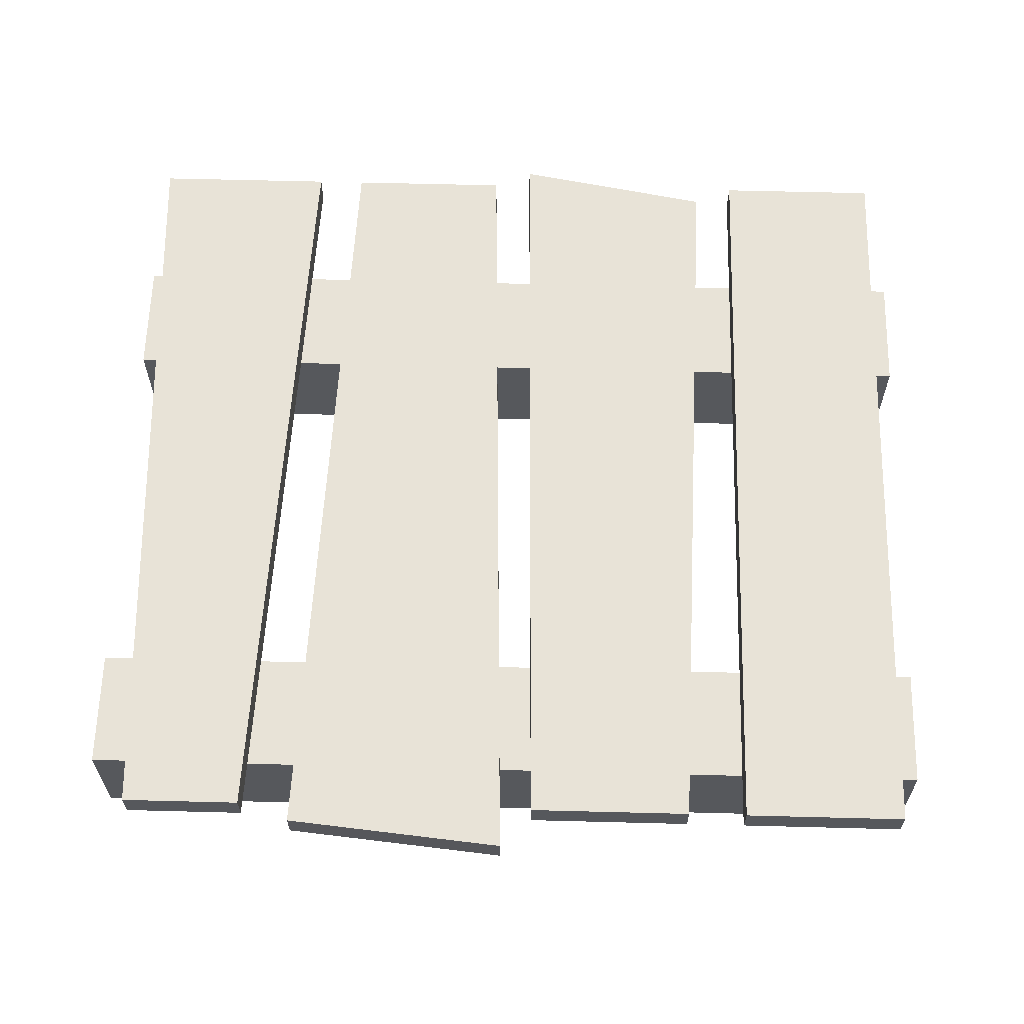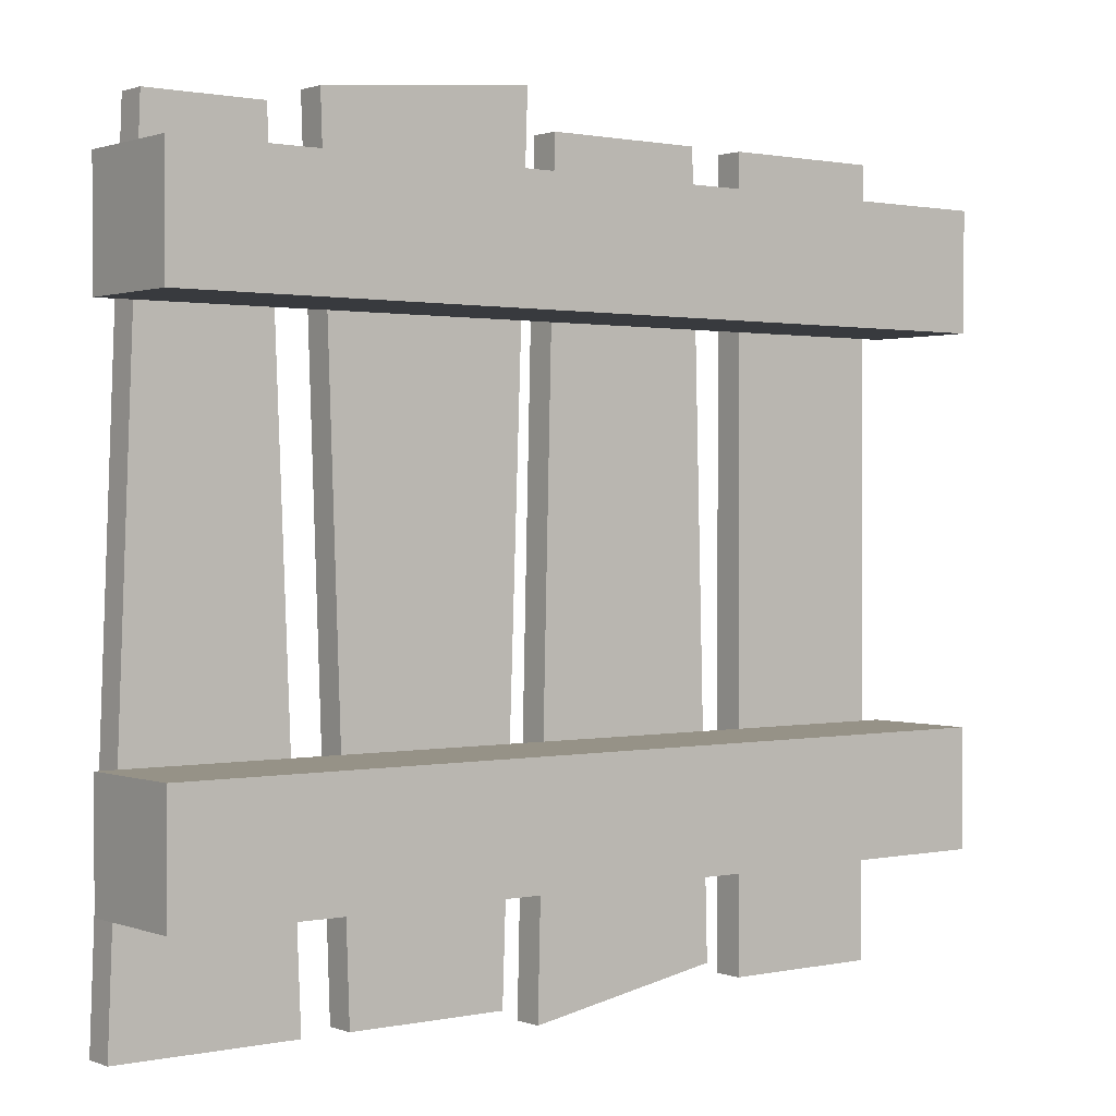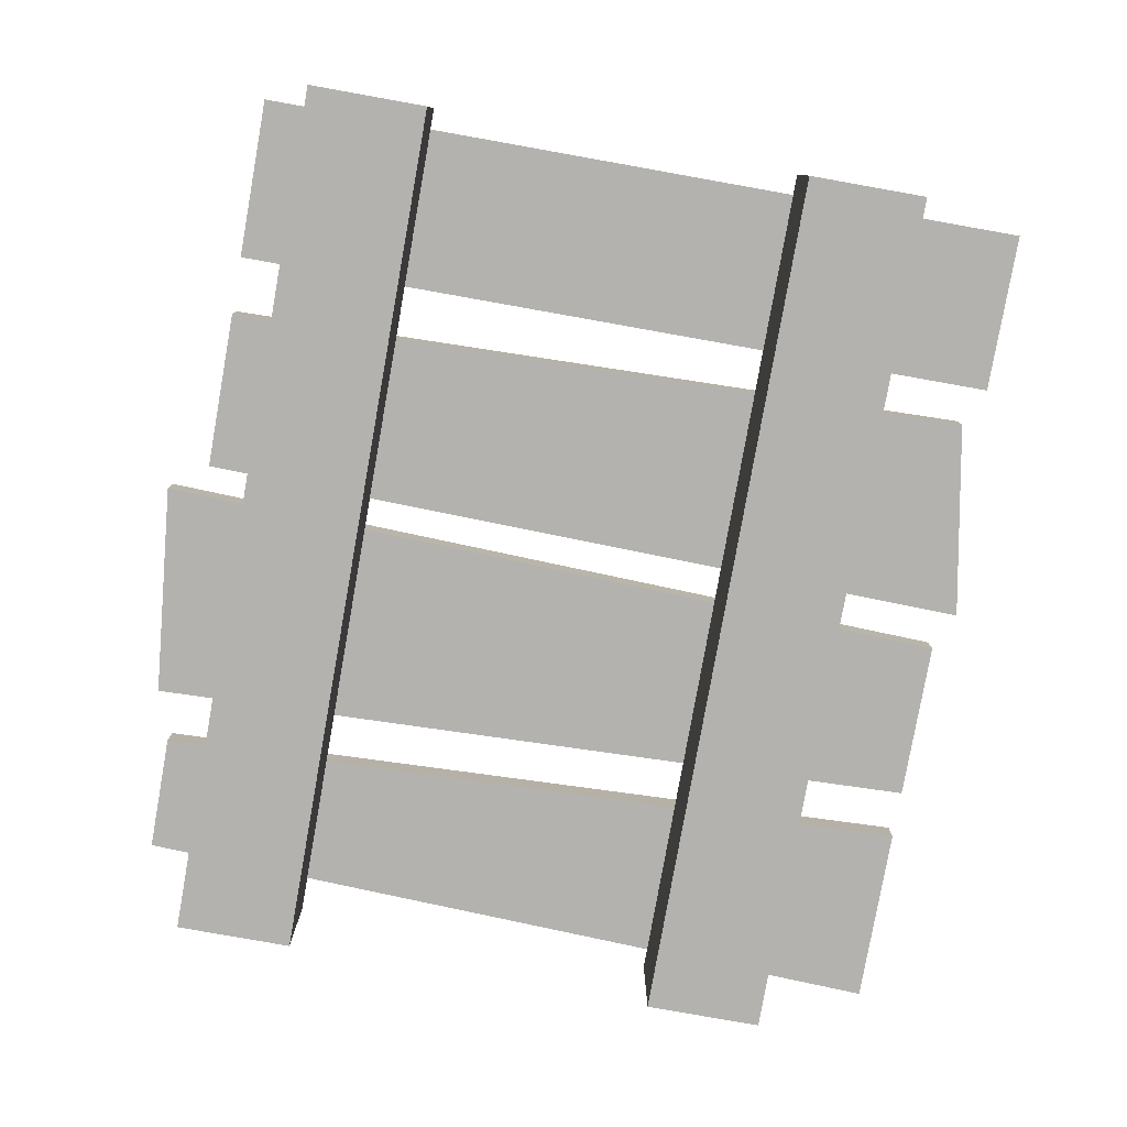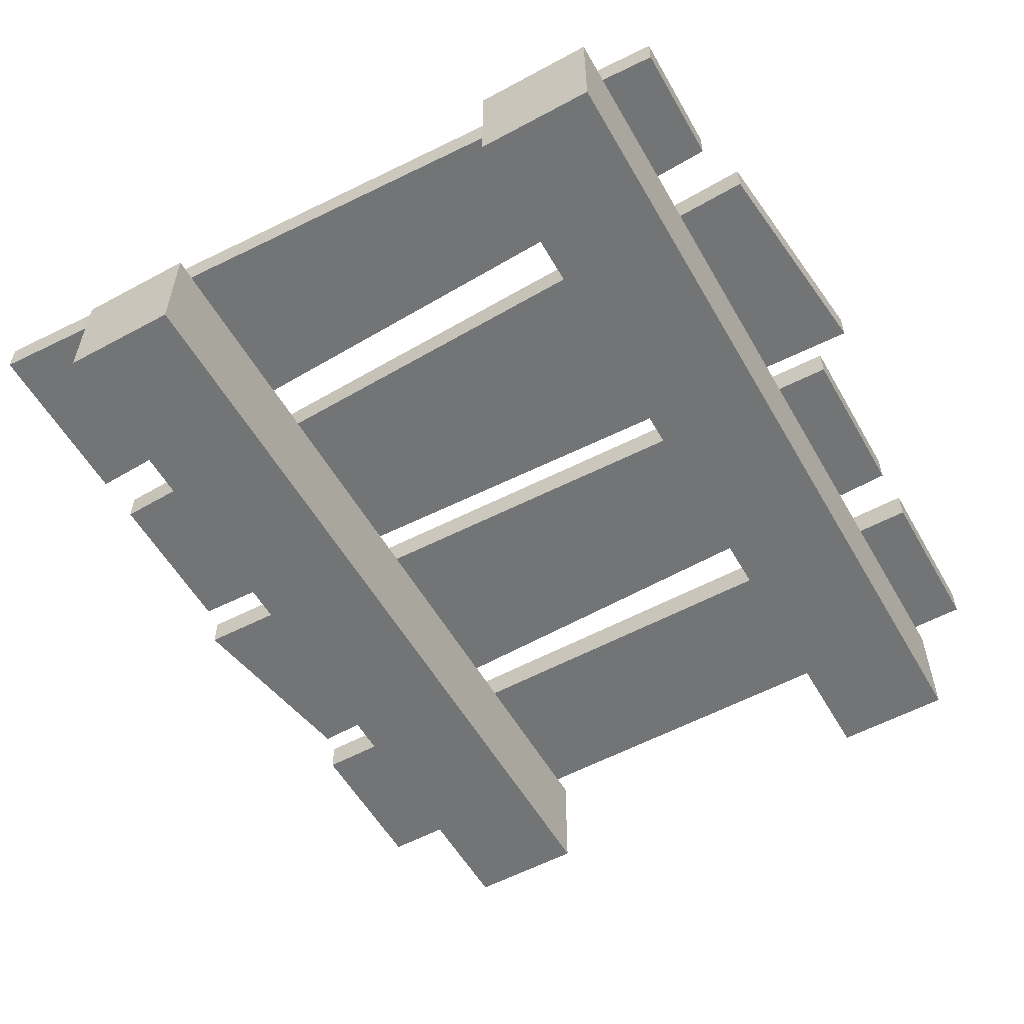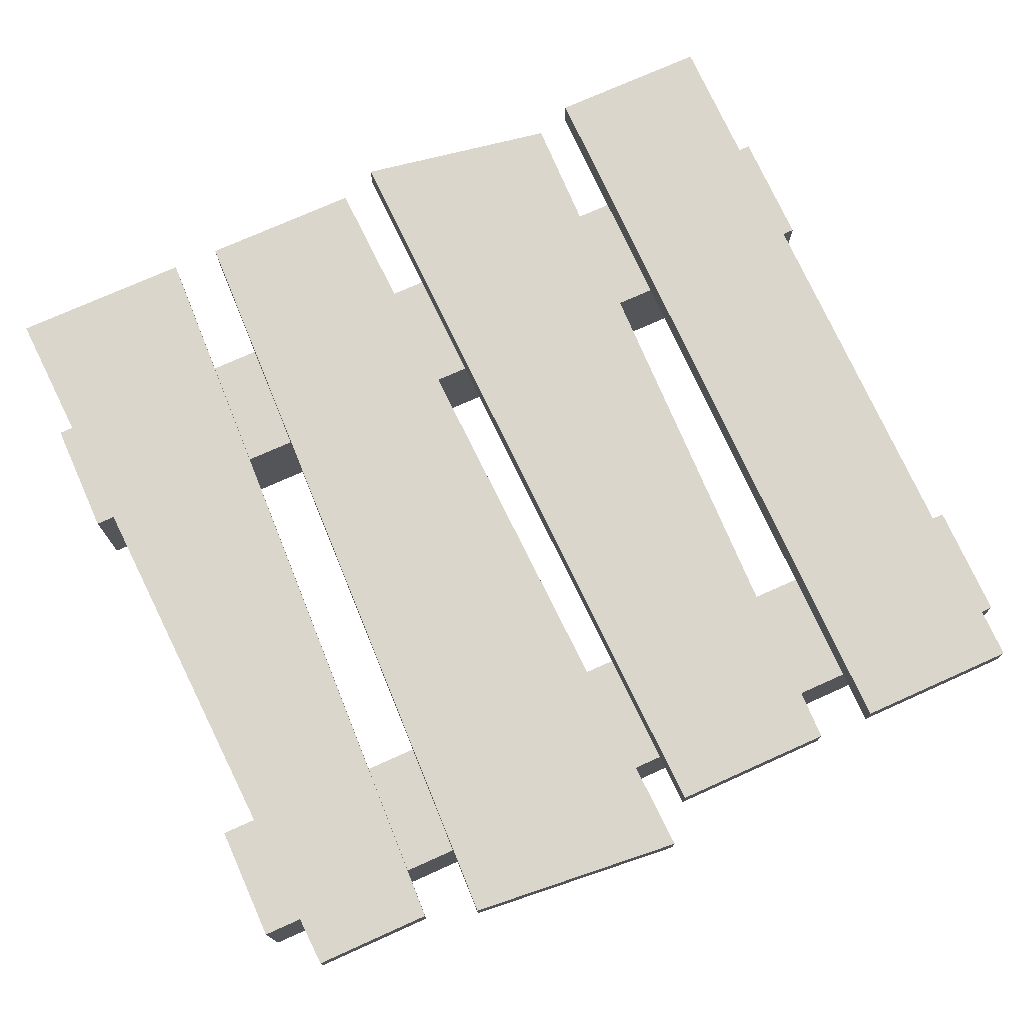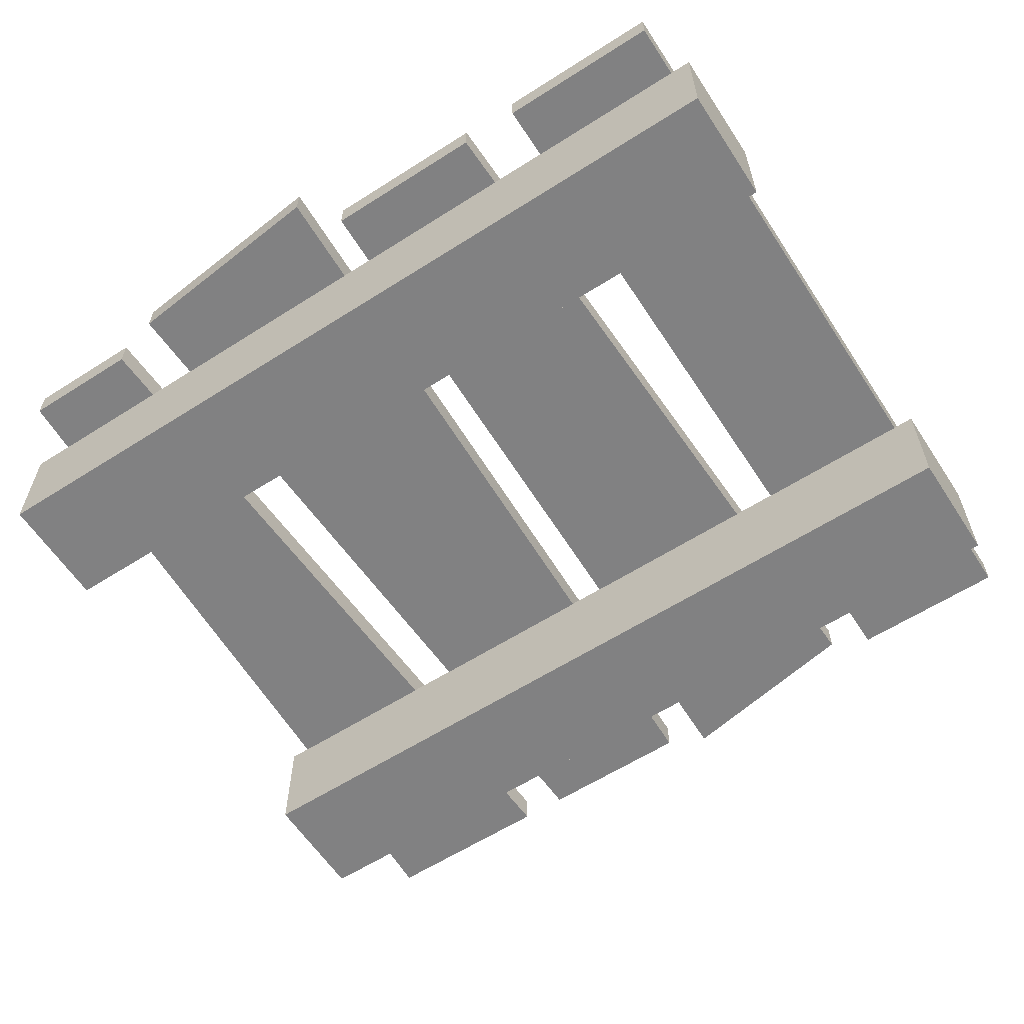
<metadata>
{"format":"obj","ext":"obj","renderer":"f3d","projection":"perspective","resolution":1024,"background":"white","views":[{"elev":62.3,"azim":1.5,"up":"+Y"},{"elev":1.0,"azim":-37.5,"up":"+Z"},{"elev":-79.7,"azim":79.9,"up":"+Y"},{"elev":-56.1,"azim":-60.5,"up":"+Y"},{"elev":74.1,"azim":-24.2,"up":"+Y"},{"elev":-60.5,"azim":33.1,"up":"+Y"}]}
</metadata>
<code>
v -1.158 0.003422 0.5932
v 1.158 0.003422 0.5932
v 1.158 0.3168 0.5932
v -1.158 0.3168 0.5932
v 1.158 0.003422 0.5932
v 1.158 0.003422 0.9066
v 1.158 0.3168 0.9066
v 1.158 0.3168 0.5932
v 1.158 0.003422 0.9066
v -1.158 0.003422 0.9066
v -1.158 0.3168 0.9066
v 1.158 0.3168 0.9066
v -1.158 0.003422 0.9066
v -1.158 0.003422 0.5932
v -1.158 0.3168 0.5932
v -1.158 0.3168 0.9066
v -1.158 0.3168 0.5932
v 1.158 0.3168 0.5932
v 1.158 0.3168 0.9066
v -1.158 0.3168 0.9066
v -1.158 0.003422 0.9066
v 1.158 0.003422 0.9066
v 1.158 0.003422 0.5932
v -1.158 0.003422 0.5932
v -0.6415 0.3981 -1.051
v -0.7267 0.3981 1.051
v -1.043 0.3981 1.051
v -1.129 0.3981 -1.051
v -0.7267 0.3981 1.051
v -0.7267 0.3153 1.051
v -1.043 0.3153 1.051
v -1.043 0.3981 1.051
v -0.7267 0.3153 1.051
v -0.6415 0.3153 -1.051
v -1.129 0.3153 -1.051
v -1.043 0.3153 1.051
v -0.6415 0.3153 -1.051
v -0.6415 0.3981 -1.051
v -1.129 0.3981 -1.051
v -1.129 0.3153 -1.051
v -1.129 0.3981 -1.051
v -1.043 0.3981 1.051
v -1.043 0.3153 1.051
v -1.129 0.3153 -1.051
v -0.6415 0.3153 -1.051
v -0.7267 0.3153 1.051
v -0.7267 0.3981 1.051
v -0.6415 0.3981 -1.051
v -0.07854 0.3981 -1.051
v -0.003393 0.3981 1.156
v -0.5866 0.3981 1.098
v -0.5115 0.3981 -1.051
v -0.003393 0.3981 1.156
v -0.003393 0.3153 1.156
v -0.5866 0.3153 1.098
v -0.5866 0.3981 1.098
v -0.003393 0.3153 1.156
v -0.07854 0.3153 -1.051
v -0.5115 0.3153 -1.051
v -0.5866 0.3153 1.098
v -0.07854 0.3153 -1.051
v -0.07854 0.3981 -1.051
v -0.5115 0.3981 -1.051
v -0.5115 0.3153 -1.051
v -0.5115 0.3981 -1.051
v -0.5866 0.3981 1.098
v -0.5866 0.3153 1.098
v -0.5115 0.3153 -1.051
v -0.07854 0.3153 -1.051
v -0.003393 0.3153 1.156
v -0.003393 0.3981 1.156
v -0.07854 0.3981 -1.051
v 0.5629 0.3981 -1.003
v 0.5115 0.3981 1.051
v 0.07854 0.3981 1.051
v 0.02707 0.3981 -1.099
v 0.5115 0.3981 1.051
v 0.5115 0.3153 1.051
v 0.07854 0.3153 1.051
v 0.07854 0.3981 1.051
v 0.5115 0.3153 1.051
v 0.5629 0.3153 -1.003
v 0.02707 0.3153 -1.099
v 0.07854 0.3153 1.051
v 0.5629 0.3153 -1.003
v 0.5629 0.3981 -1.003
v 0.02707 0.3981 -1.099
v 0.02707 0.3153 -1.099
v 0.02707 0.3981 -1.099
v 0.07854 0.3981 1.051
v 0.07854 0.3153 1.051
v 0.02707 0.3153 -1.099
v 0.5629 0.3153 -1.003
v 0.5115 0.3153 1.051
v 0.5115 0.3981 1.051
v 0.5629 0.3981 -1.003
v 1.101 0.3981 -1.051
v 1.101 0.3981 1.051
v 0.6685 0.3981 1.051
v 0.6685 0.3981 -1.051
v 1.101 0.3981 1.051
v 1.101 0.3153 1.051
v 0.6685 0.3153 1.051
v 0.6685 0.3981 1.051
v 1.101 0.3153 1.051
v 1.101 0.3153 -1.051
v 0.6685 0.3153 -1.051
v 0.6685 0.3153 1.051
v 1.101 0.3153 -1.051
v 1.101 0.3981 -1.051
v 0.6685 0.3981 -1.051
v 0.6685 0.3153 -1.051
v 0.6685 0.3981 -1.051
v 0.6685 0.3981 1.051
v 0.6685 0.3153 1.051
v 0.6685 0.3153 -1.051
v 1.101 0.3153 -1.051
v 1.101 0.3153 1.051
v 1.101 0.3981 1.051
v 1.101 0.3981 -1.051
v 1.158 0.003422 -0.416
v -1.158 0.003422 -0.416
v -1.158 0.3168 -0.416
v 1.158 0.3168 -0.416
v -1.158 0.003422 -0.416
v -1.158 0.003422 -0.7293
v -1.158 0.3168 -0.7294
v -1.158 0.3168 -0.416
v -1.158 0.003422 -0.7293
v 1.158 0.003422 -0.7293
v 1.158 0.3168 -0.7294
v -1.158 0.3168 -0.7294
v 1.158 0.003422 -0.7293
v 1.158 0.003422 -0.416
v 1.158 0.3168 -0.416
v 1.158 0.3168 -0.7294
v 1.158 0.3168 -0.416
v -1.158 0.3168 -0.416
v -1.158 0.3168 -0.7294
v 1.158 0.3168 -0.7294
v 1.158 0.003422 -0.7293
v -1.158 0.003422 -0.7293
v -1.158 0.003422 -0.416
v 1.158 0.003422 -0.416
g Pallet_(1)_3262_126
f 1 3 2
f 1 4 3
f 5 7 6
f 5 8 7
f 9 11 10
f 9 12 11
f 13 15 14
f 13 16 15
f 17 19 18
f 17 20 19
f 21 23 22
f 21 24 23
f 25 27 26
f 25 28 27
f 29 31 30
f 29 32 31
f 33 35 34
f 33 36 35
f 37 39 38
f 37 40 39
f 41 43 42
f 41 44 43
f 45 47 46
f 45 48 47
f 49 51 50
f 49 52 51
f 53 55 54
f 53 56 55
f 57 59 58
f 57 60 59
f 61 63 62
f 61 64 63
f 65 67 66
f 65 68 67
f 69 71 70
f 69 72 71
f 73 75 74
f 73 76 75
f 77 79 78
f 77 80 79
f 81 83 82
f 81 84 83
f 85 87 86
f 85 88 87
f 89 91 90
f 89 92 91
f 93 95 94
f 93 96 95
f 97 99 98
f 97 100 99
f 101 103 102
f 101 104 103
f 105 107 106
f 105 108 107
f 109 111 110
f 109 112 111
f 113 115 114
f 113 116 115
f 117 119 118
f 117 120 119
f 121 123 122
f 121 124 123
f 125 127 126
f 125 128 127
f 129 131 130
f 129 132 131
f 133 135 134
f 133 136 135
f 137 139 138
f 137 140 139
f 141 143 142
f 141 144 143

</code>
